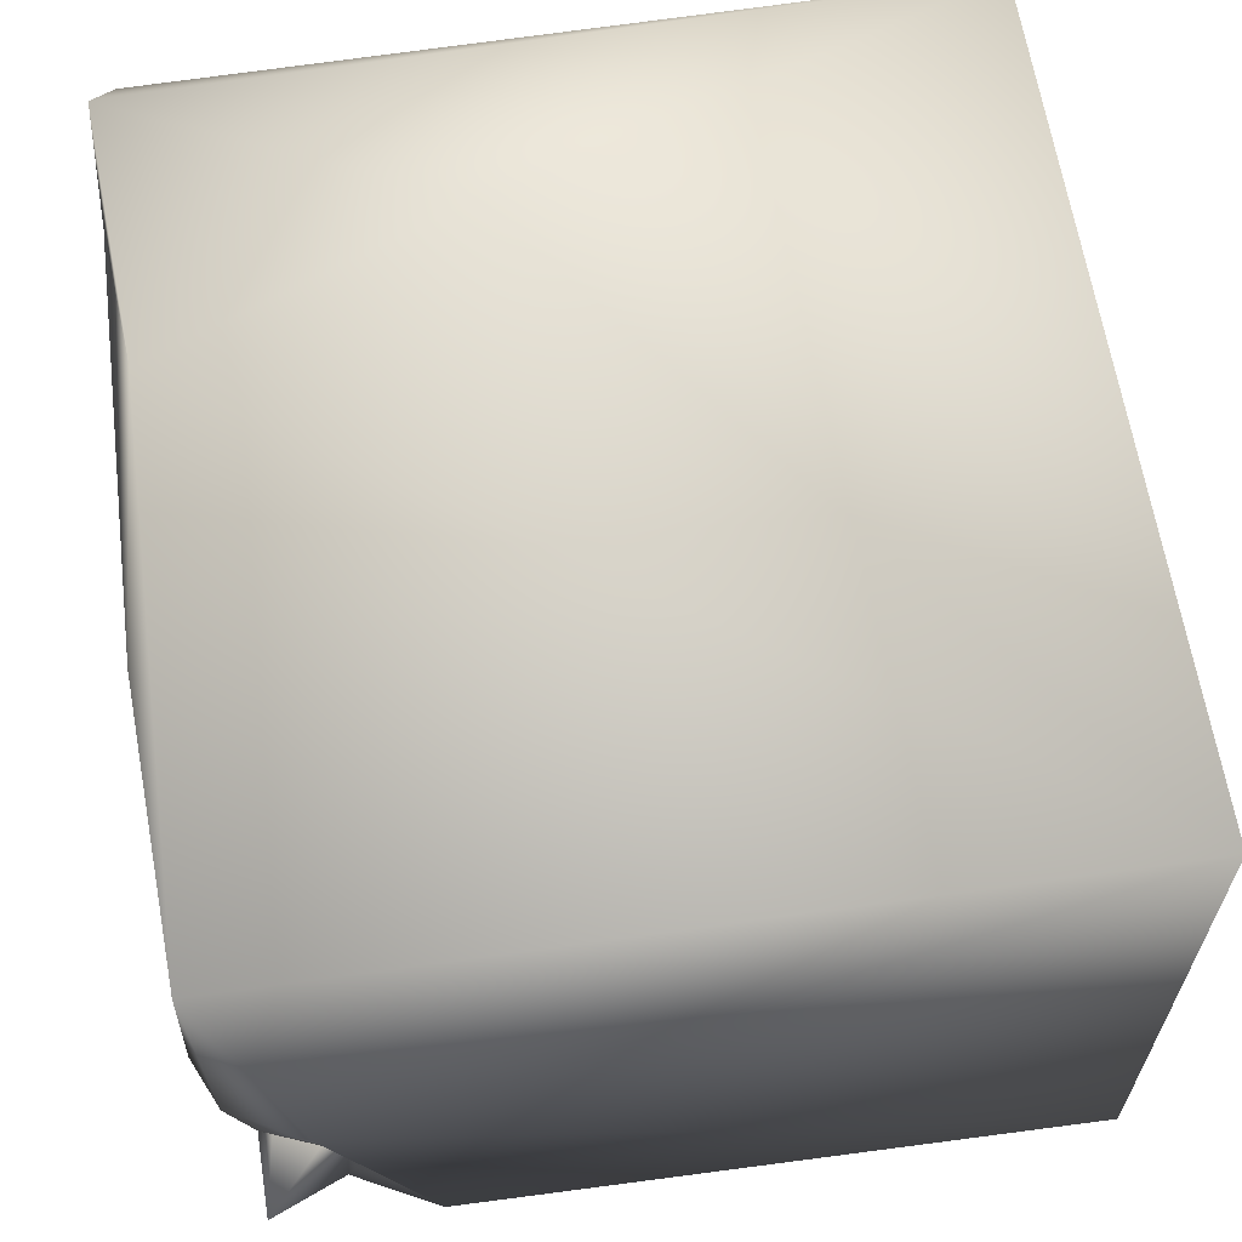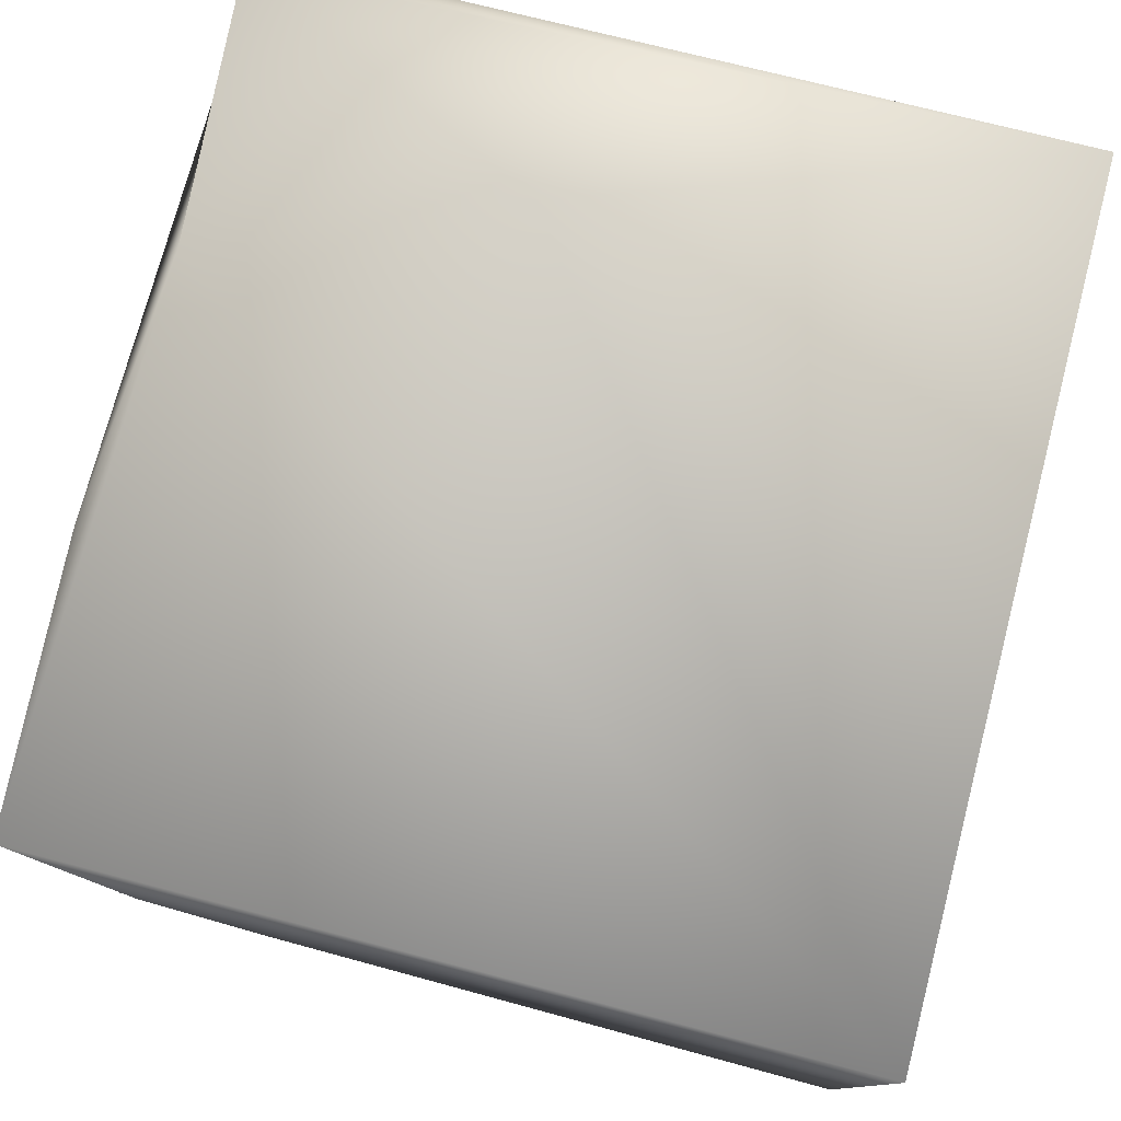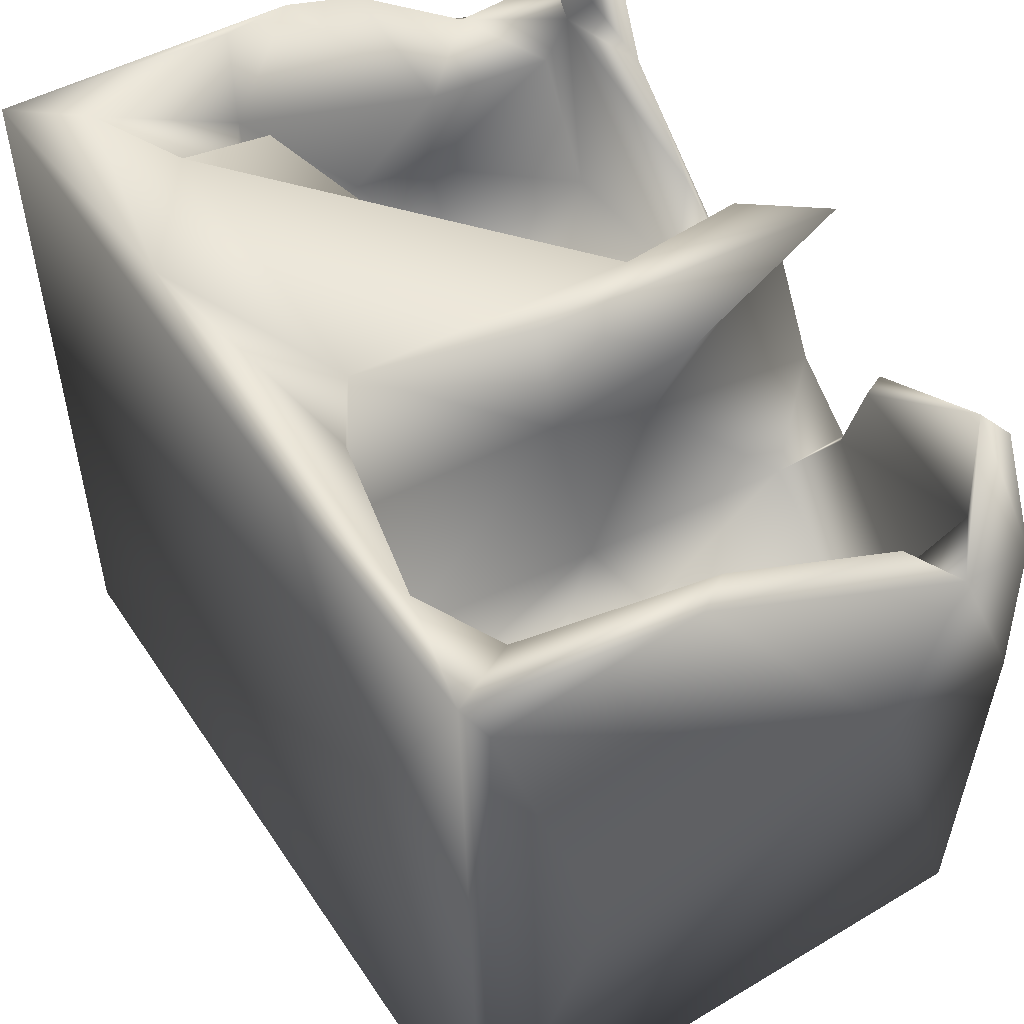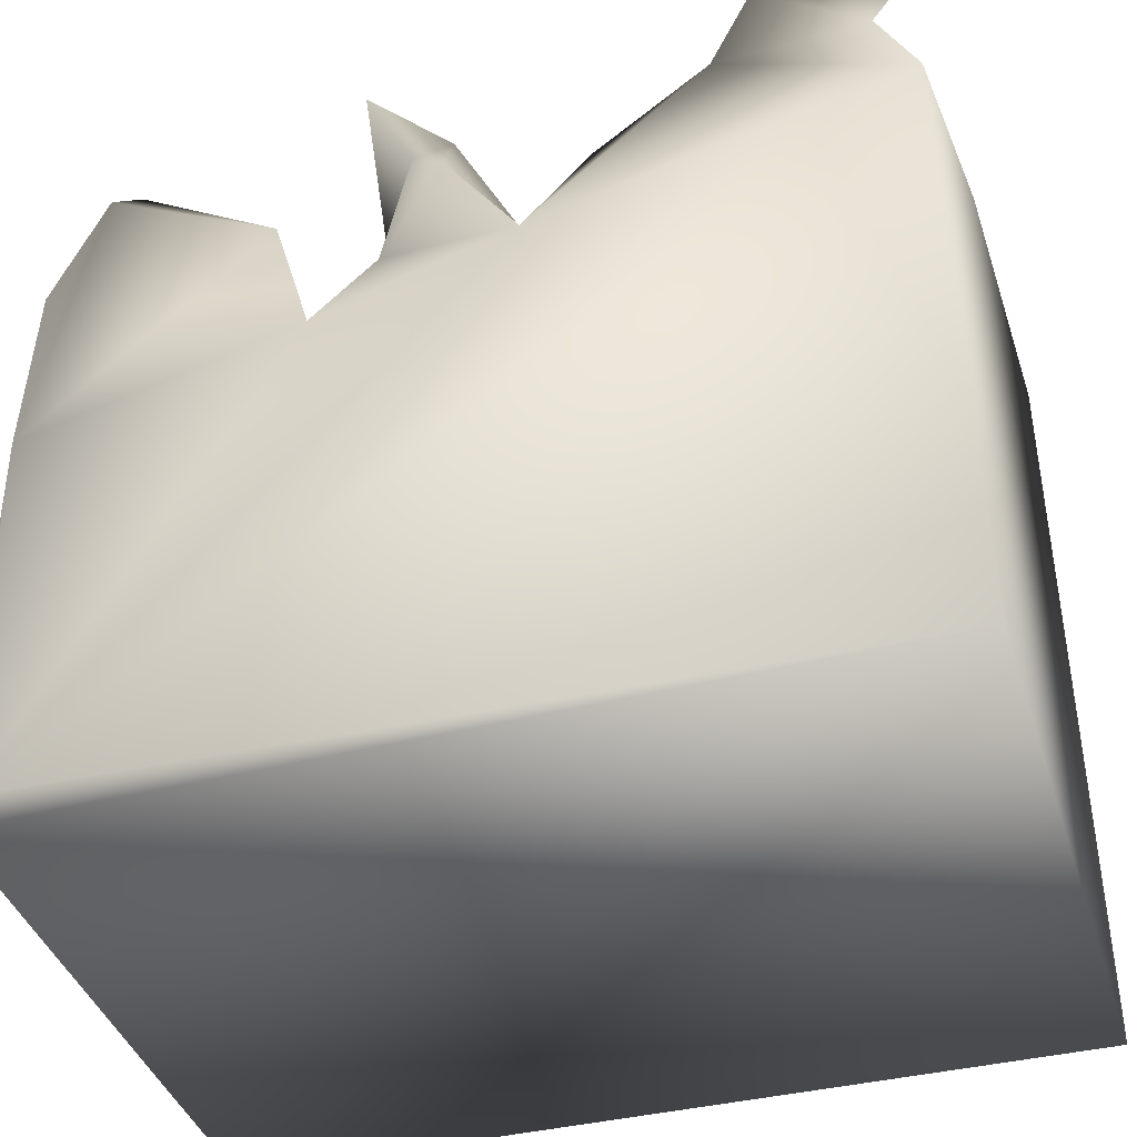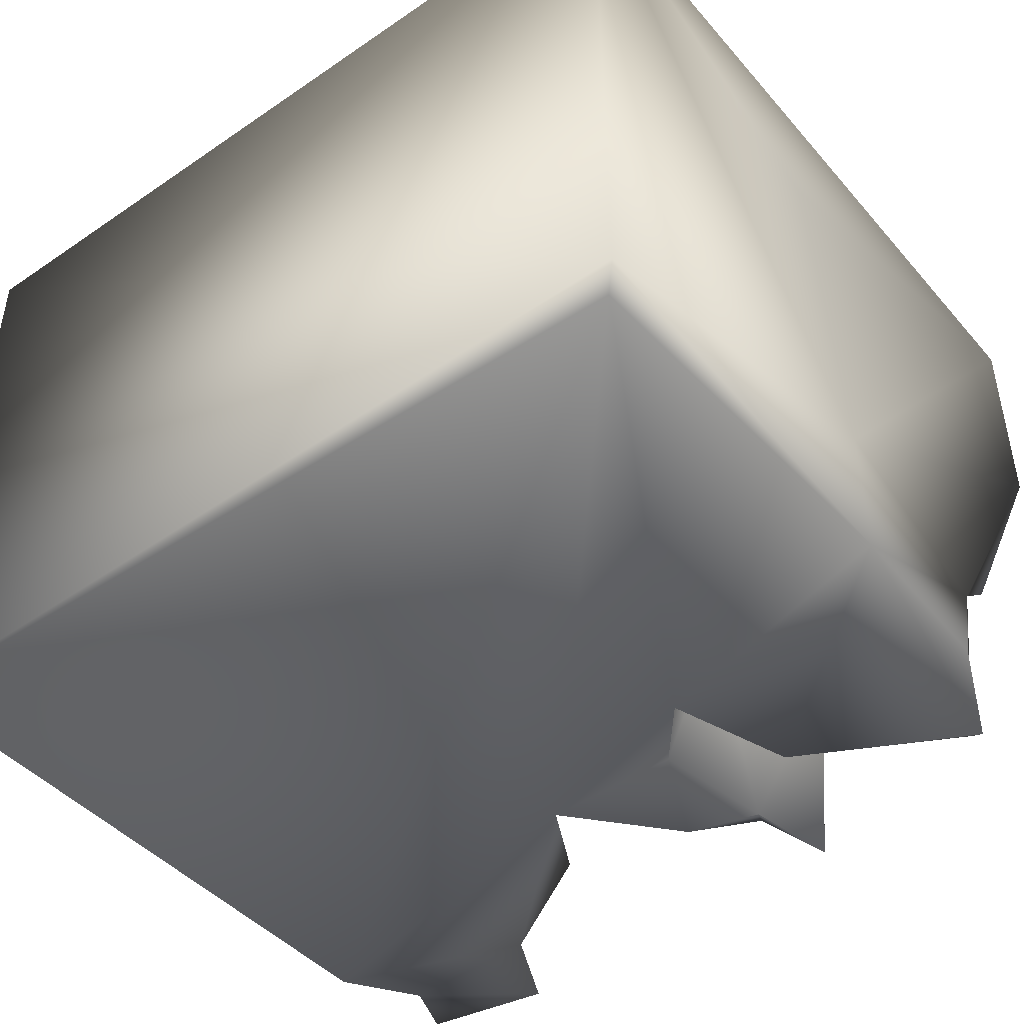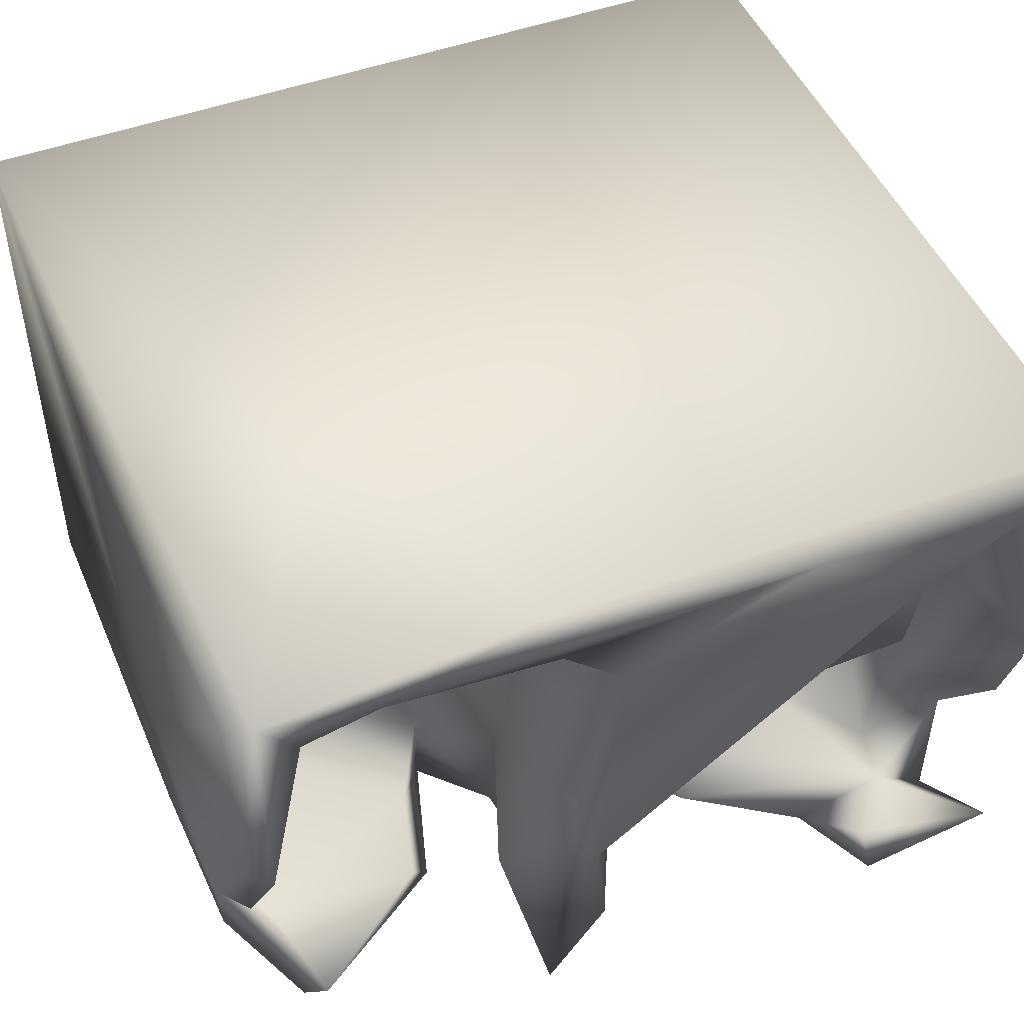
<metadata>
{"format":"obj","ext":"obj","renderer":"f3d","projection":"perspective","resolution":1024,"background":"white","views":[{"elev":61.9,"azim":-98.3,"up":"+Z"},{"elev":77.8,"azim":-75.6,"up":"+Z"},{"elev":52.5,"azim":57.2,"up":"+Y"},{"elev":-40.1,"azim":-163.2,"up":"+Y"},{"elev":-45.5,"azim":38.2,"up":"+Z"},{"elev":48.2,"azim":157.6,"up":"+Z"}]}
</metadata>
<code>
o Liquid_Domain
v -8.477 -9.088 6.211
v 8.448 -9.092 6.172
v -8.445 -9.093 -6.187
v 8.473 -9.101 -5.871
v 8.134 -8.756 -6.217
v 8.402 -1.102 -3.407
v 8.457 -2.09 3.365
v 7.23 -2.455 -1.143
v 8.392 -1.066 -6.195
v 7.019 -2.779 2.664
v 6.594 -3.535 0.2943
v 7.501 -2.087 0.02405
v 2.932 0.4291 -6.183
v 6.206 -1.465 -0.01981
v 5.266 -1.746 3.27
v 7.672 1.729 3.041
v 5.878 -2.228 0.4859
v 6.586 -1.618 -1.963
v 7.91 -1.048 -3.366
v -8.443 6.771 6.175
v -8.444 5.417 -1.002
v 5.734 -1.658 -4.577
v -8.302 3.466 -6.198
v 5.63 0.1876 1.605
v 7.361 -1.143 0.6723
v 6.432 -0.5178 0.2164
v 6.103 -0.7115 -3.409
v 4.968 0.7303 6.202
v 7.123 -0.4627 4.104
v 6.321 -0.2861 2.442
v 7.367 -0.5387 0.2221
v -4.323 -1.343 -1.796
v 5.168 -1.014 -2.206
v -4.978 -1.103 -2.728
v 3.624 -0.7073 -0.9308
v -3.156 0.449 -0.9092
v -6.233 -0.6112 -2.484
v -2.579 0.5717 -2.687
v 7.742 2.276 -0.728
v -0.9629 1.685 -6.163
v 5.797 0.3157 3.997
v 3.298 0.1437 3.128
v 3.705 0.2933 1.138
v 2.925 0.3626 -4.542
v 3.251 1.499 0.3037
v 8.46 6.57 5.856
v 5.333 0.3372 -1.06
v -7.231 1.971 -0.739
v 7.379 3.211 -5.297
v 6.955 -0.7951 -5.058
v -5.365 2.175 0.7929
v -1.219 1.673 0.427
v 7.326 2.012 -2.849
v 8.351 2.855 -4.549
v -4.9 1.804 -4.934
v 3.626 1.459 -5.443
v 3.799 2.101 5.135
v -0.4565 2.227 -3.11
v 2.167 3.308 -1.79
v -1.677 1.766 -5.194
v 1.752 1.885 -5.935
v 8.268 2.596 -6.122
v 0.6368 4.181 -5.847
v 6.097 2.011 5.188
v 3.435 2.423 4.597
v -0.4869 2.537 1.925
v -6.608 2.29 -2.176
v 4.154 3.445 -5.408
v 3.736 3.127 -6.095
v 2.465 6.68 6.192
v 8.008 7.028 6.166
v -6.453 4.058 -5.02
v -0.8191 2.384 -5.216
v -6.671 2.284 1.914
v 7.571 4.771 -1.432
v 4.843 4.239 5.157
v 2.497 4.768 0.7127
v -6.445 4.9 2.321
v -2.565 3.645 1.288
v -7.088 5.306 1.905
v -0.1014 3.859 0.2523
v 7.408 3.787 5.142
v -2.291 3.402 4.097
v -1.194 3.151 4.369
v -4.985 6.845 2.237
v -3.556 2.501 0.7818
v -0.5448 3.481 -1.138
v -6.739 4.096 -2.405
v 1.021 6.565 -4.268
v -2.164 3.76 -5.637
v 7.229 4.958 -6.087
v -1.34 4.035 4.134
v 7.24 4.895 2.059
v 6.809 5.356 -5.661
v 2.836 4.274 5.213
v 7.101 6.541 4.66
v 0.5355 5.516 -1.609
v 7.99 4.443 -3.093
v 1.578 5.516 -5.004
v -6.412 4.991 -5.499
v 1.935 4.399 4.731
v -2.736 6.397 1.415
v -0.9153 5.592 0.1992
v -7.929 4.638 -3.843
v -7.498 5.149 -6.008
v -4.487 5.022 -5.992
v 3.202 6.078 -1.757
v 2.114 6.567 4.77
v 8.408 6.733 1.686
v 7.915 6.683 0.961
v -8.089 6.784 0.1258
v -5.385 6.231 -5.41
v -6.429 5.873 4.08
v 1.993 6.996 0.688
v -7.993 6.345 -1.421
v -8.244 6.661 -5.683
v 5.694 6.988 5.631
v -5.148 7.03 3.996
v 2.352 6.817 -5.614
v -5.327 6.746 -6.011
v -7.674 7.076 1.663
v 1.424 6.887 -1.564
v -2.801 7.104 5.796
v -7.206 6.907 4.856
v 1.025 6.884 4.065
f 2 1 4
f 4 1 3
f 4 3 5
f 2 4 6
f 2 28 1
f 7 2 6
f 9 4 5
f 6 4 9
f 11 10 12
f 12 8 11
f 10 11 17
f 14 17 11
f 5 13 9
f 16 10 29
f 10 17 15
f 10 16 12
f 18 14 11
f 11 8 18
f 8 19 18
f 29 10 15
f 1 21 3
f 22 18 19
f 16 25 12
f 15 17 24
f 26 24 17
f 14 12 25
f 17 14 25
f 26 14 18
f 12 19 8
f 18 22 27
f 33 22 35
f 27 22 33
f 19 50 22
f 41 29 15
f 30 15 24
f 31 26 25
f 25 26 17
f 26 31 12
f 26 12 14
f 12 31 19
f 32 34 37
f 18 27 33
f 44 35 22
f 13 5 40
f 1 28 70
f 41 15 30
f 35 43 33
f 47 26 18
f 18 33 47
f 32 38 34
f 22 56 44
f 22 50 56
f 3 21 23
f 2 7 46
f 16 31 25
f 47 33 43
f 5 3 23
f 5 23 40
f 41 24 42
f 30 24 41
f 32 51 36
f 36 38 32
f 38 37 34
f 13 40 61
f 28 2 71
f 42 43 45
f 24 43 42
f 7 6 46
f 24 47 43
f 24 26 47
f 43 35 45
f 31 39 19
f 45 35 44
f 39 53 19
f 19 53 50
f 53 49 50
f 29 41 57
f 65 57 41
f 41 42 65
f 46 6 109
f 32 37 74
f 74 51 32
f 38 55 37
f 44 56 13
f 13 56 69
f 9 13 69
f 29 57 64
f 64 16 29
f 36 51 86
f 52 36 86
f 48 37 67
f 38 36 52
f 38 52 58
f 55 67 37
f 58 60 38
f 60 55 38
f 13 61 44
f 6 9 54
f 54 9 62
f 42 45 65
f 16 93 31
f 86 66 52
f 48 74 37
f 45 44 59
f 6 54 109
f 59 44 61
f 69 56 68
f 40 63 61
f 20 21 1
f 31 93 39
f 55 72 67
f 58 73 60
f 50 49 56
f 9 91 62
f 71 2 46
f 79 66 86
f 87 58 52
f 53 54 49
f 40 60 73
f 40 73 63
f 64 57 76
f 64 82 16
f 65 45 77
f 74 48 80
f 66 81 52
f 39 75 53
f 72 88 67
f 55 100 72
f 60 100 55
f 28 71 70
f 76 57 95
f 64 76 82
f 95 57 65
f 78 51 74
f 52 81 87
f 48 88 80
f 88 48 67
f 58 89 73
f 89 63 73
f 56 49 68
f 40 90 60
f 61 63 99
f 23 106 40
f 9 69 91
f 1 70 20
f 65 101 95
f 84 83 92
f 84 92 83
f 78 74 80
f 51 85 86
f 66 79 81
f 93 75 39
f 45 59 77
f 54 53 98
f 59 61 99
f 60 90 100
f 94 49 54
f 54 62 94
f 82 93 16
f 87 81 97
f 75 98 53
f 91 94 62
f 90 40 106
f 96 82 76
f 77 101 65
f 51 78 85
f 79 86 102
f 81 79 103
f 87 97 58
f 88 72 104
f 21 104 23
f 49 94 68
f 104 105 23
f 90 106 100
f 68 94 69
f 79 102 103
f 81 103 97
f 77 59 107
f 59 99 107
f 72 100 104
f 105 104 100
f 23 105 106
f 69 94 91
f 95 101 108
f 93 110 75
f 54 98 109
f 115 104 21
f 97 89 58
f 82 96 93
f 86 85 102
f 121 80 111
f 80 88 111
f 111 88 115
f 75 110 98
f 98 110 109
f 88 104 115
f 89 99 63
f 116 100 112
f 100 106 112
f 106 105 120
f 125 108 101
f 113 78 124
f 78 80 124
f 20 111 21
f 107 99 119
f 100 116 105
f 76 95 117
f 108 117 95
f 96 76 117
f 113 118 78
f 101 77 125
f 114 125 77
f 77 107 114
f 111 115 21
f 122 89 97
f 99 89 119
f 120 112 106
f 105 116 120
f 113 124 118
f 118 85 78
f 96 110 93
f 124 80 121
f 121 111 20
f 102 122 103
f 103 122 97
f 112 120 116
f 20 70 123
f 123 70 117
f 117 70 71
f 123 124 20
f 124 121 20
f 118 124 123
f 108 125 123
f 117 108 123
f 96 117 71
f 71 46 109
f 71 110 96
f 109 110 71
f 123 125 118
f 118 102 85
f 125 122 118
f 102 118 122
f 114 122 125
f 122 119 89
f 114 119 122
f 114 107 119

</code>
